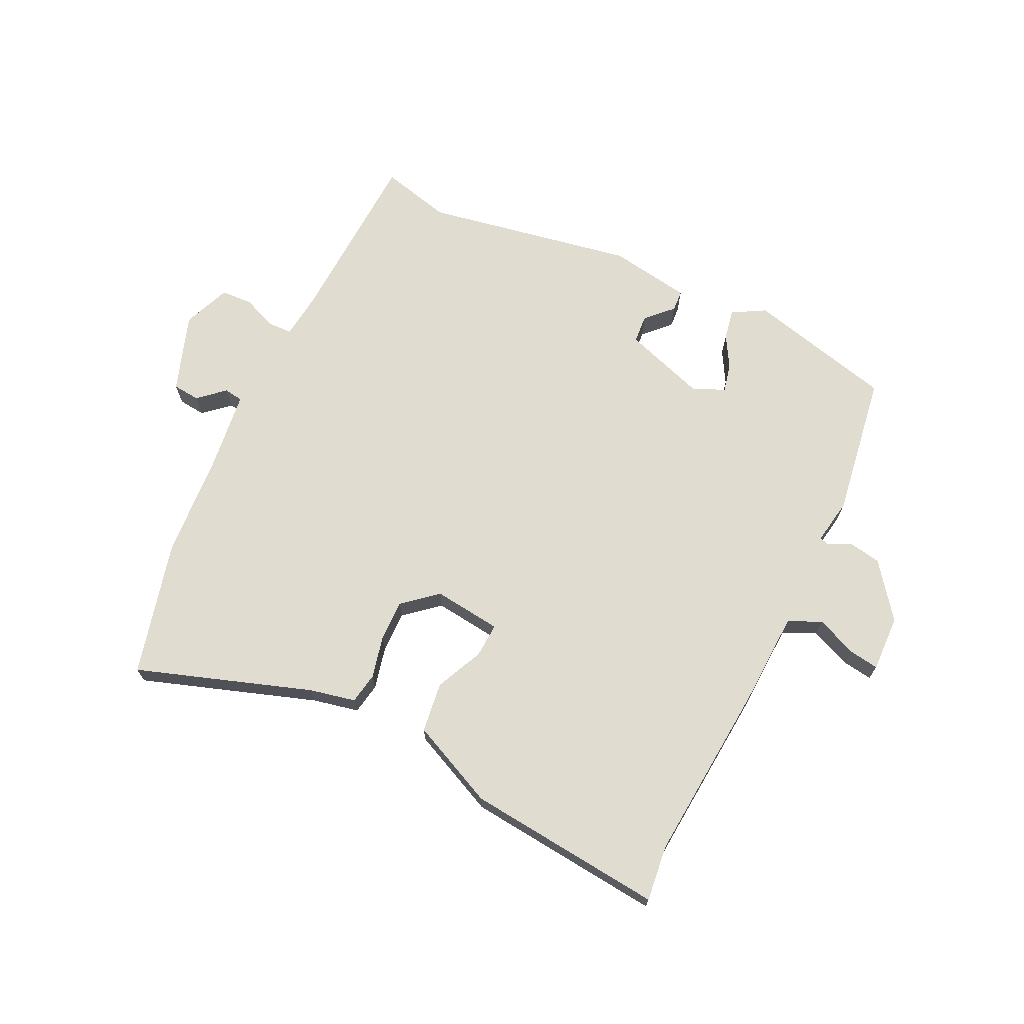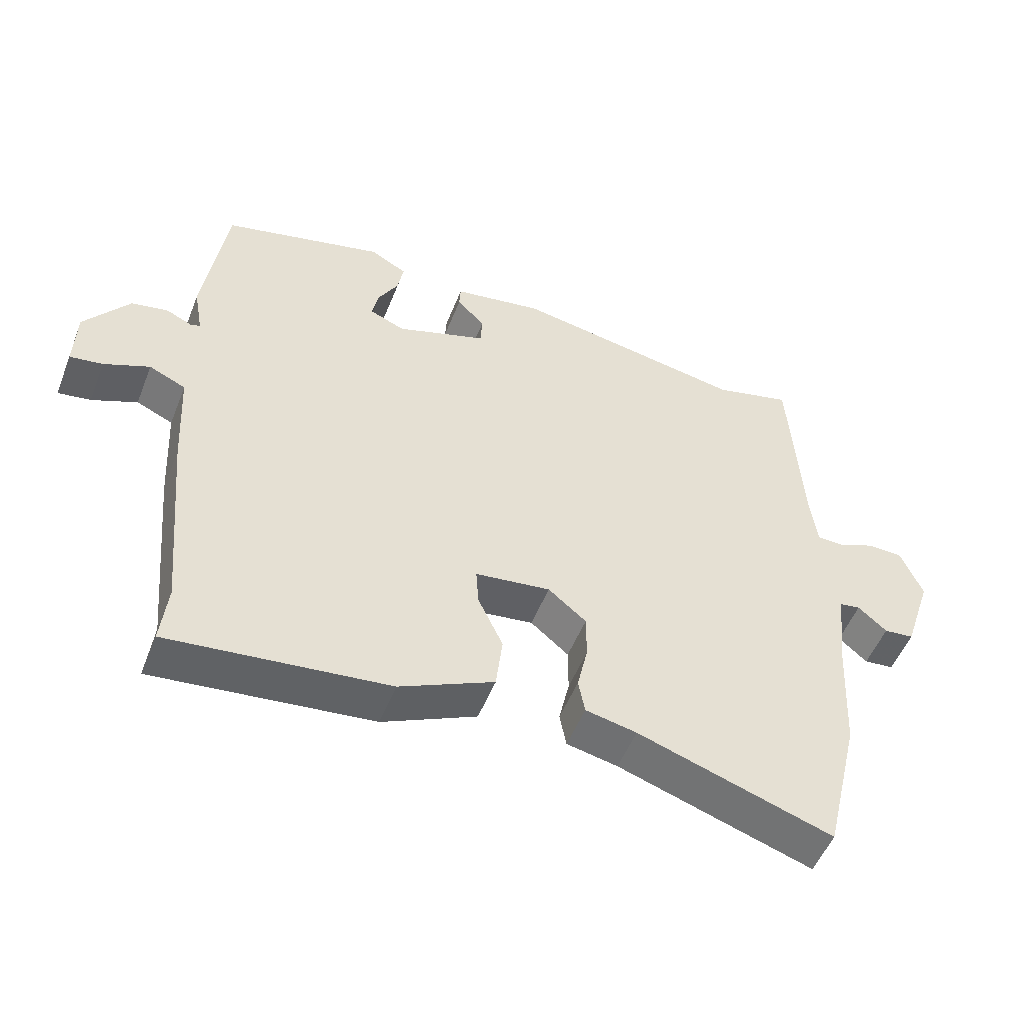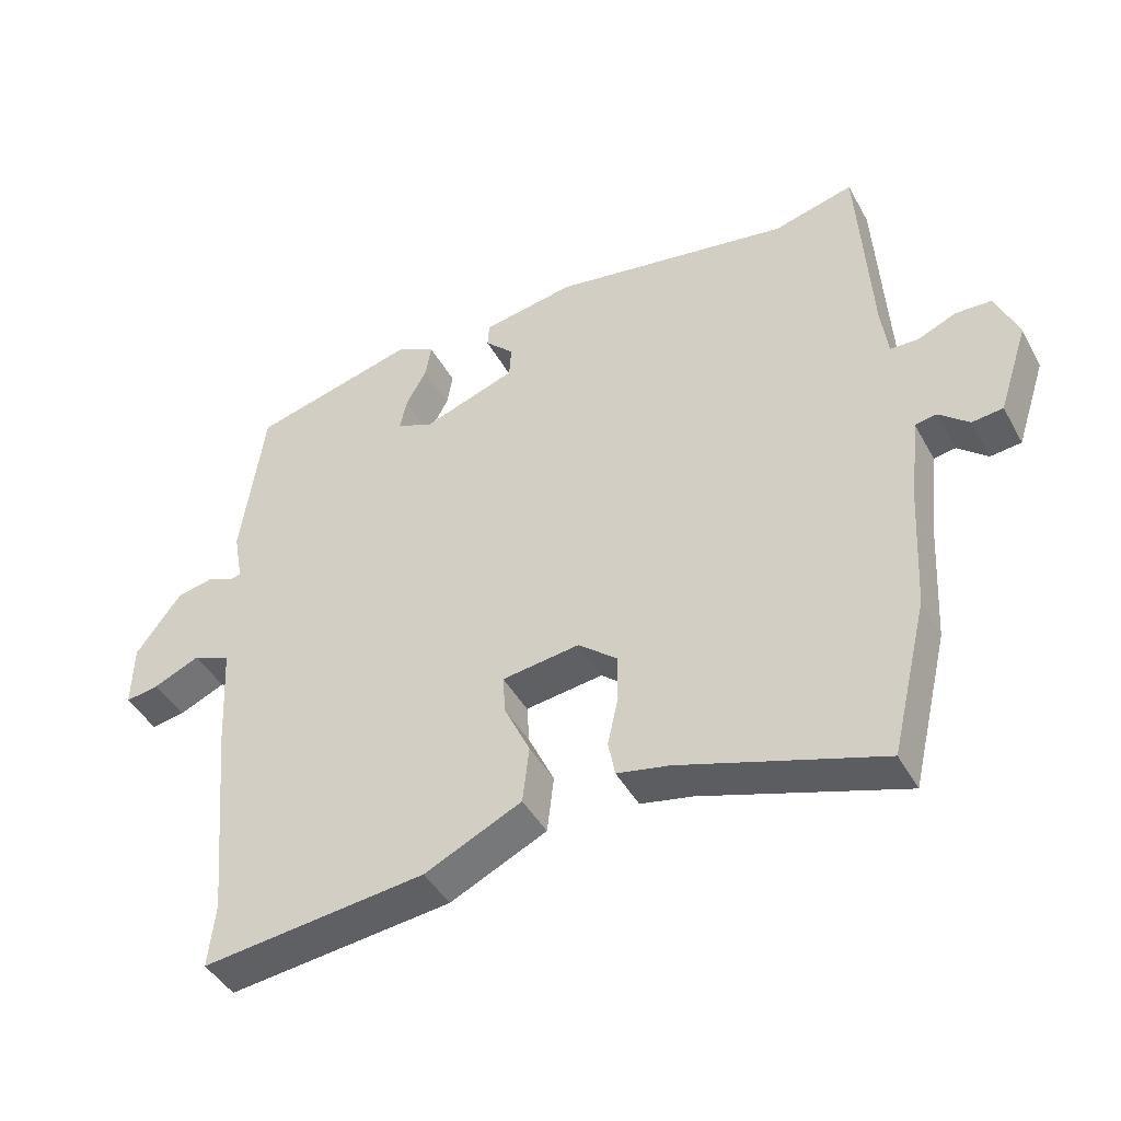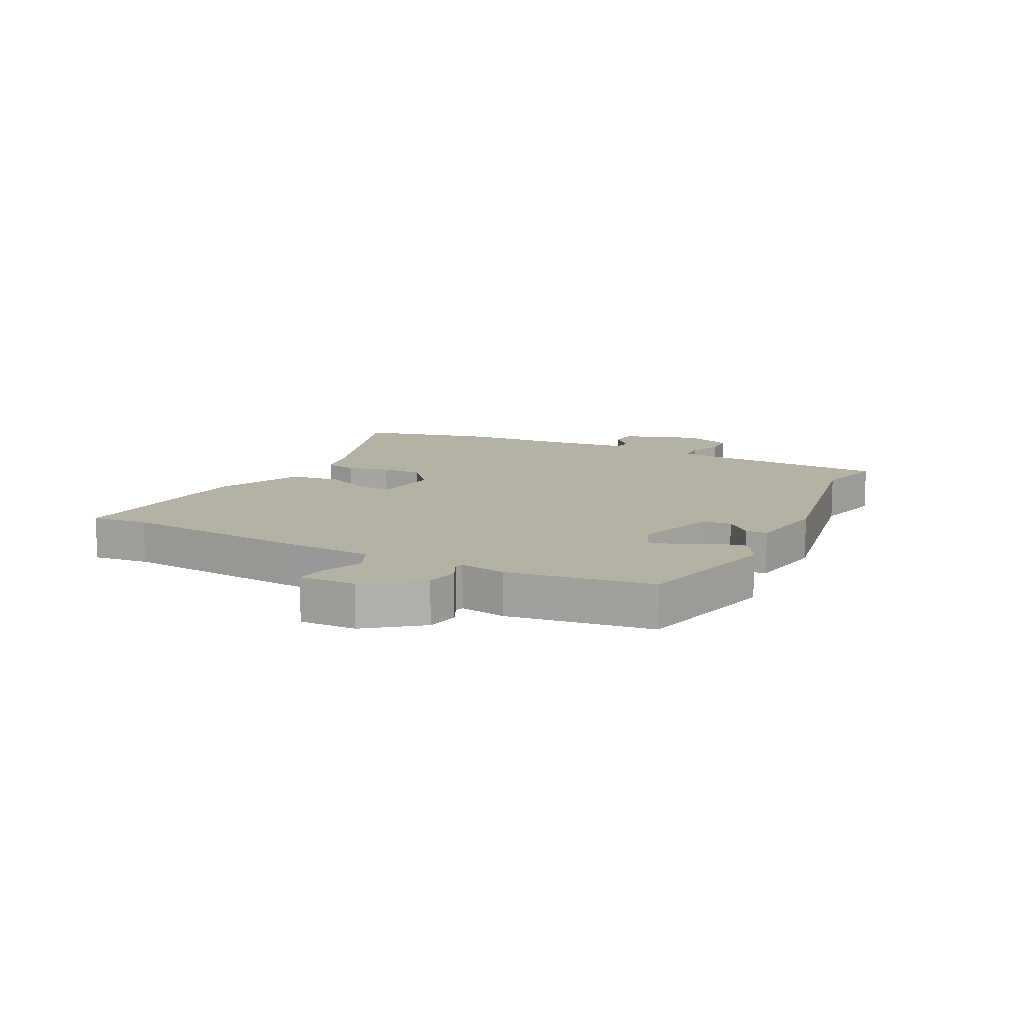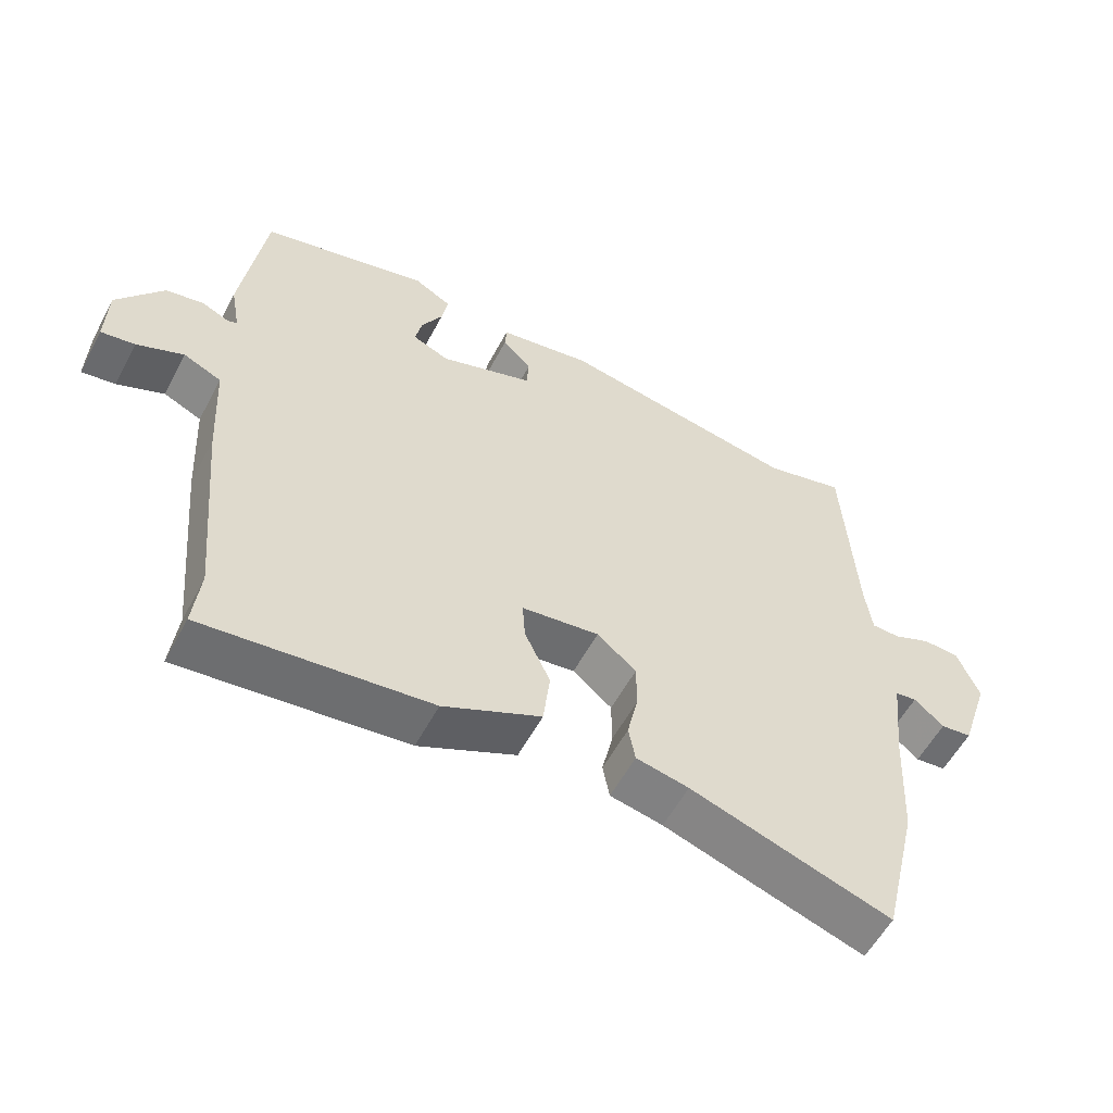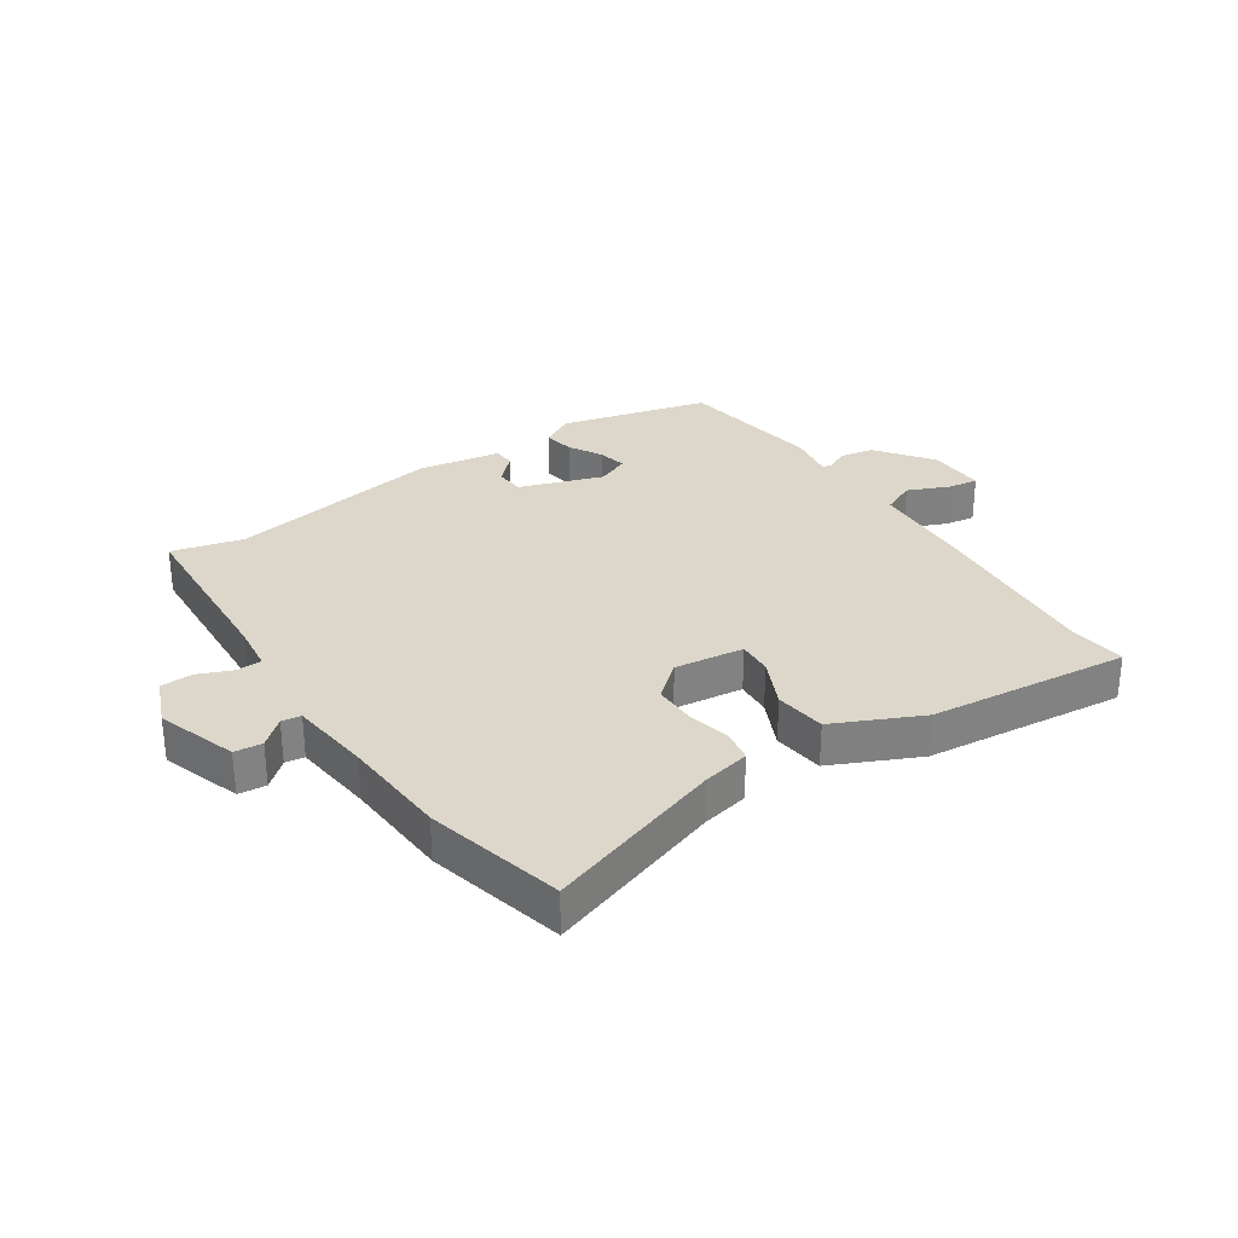
<metadata>
{"format":"obj","ext":"obj","renderer":"f3d","projection":"perspective","resolution":1024,"background":"white","views":[{"elev":69.4,"azim":-155.0,"up":"+Y"},{"elev":-52.4,"azim":-21.4,"up":"+Z"},{"elev":-44.1,"azim":27.3,"up":"+Z"},{"elev":12.0,"azim":-63.7,"up":"+Y"},{"elev":-56.9,"azim":-27.9,"up":"+Z"},{"elev":30.4,"azim":145.9,"up":"+Y"}]}
</metadata>
<code>
v 0.534 0.07 -0.359
v 0.479 0.07 -0.588
v 0.182 0.07 -0.491
v 0.104 0.07 -0.475
v 0.094 0.07 -0.422
v 0.11 0.07 -0.35
v 0.11 0.07 -0.28
v 0.052 0.07 -0.232
v -0.063 0.07 -0.247
v -0.059 0.07 -0.305
v -0.021 0.07 -0.386
v -0.031 0.07 -0.471
v -0.175 0.07 -0.539
v -0.508 0.07 -0.576
v -0.498 0.07 -0.481
v -0.527 0.07 -0.174
v -0.536 0.07 -0.015
v -0.592 0.07 0.01
v -0.661 0.07 -0.02
v -0.711 0.07 -0.028
v -0.709 0.07 0.068
v -0.641 0.07 0.16
v -0.585 0.07 0.171
v -0.546 0.07 0.153
v -0.531 0.07 0.157
v -0.545 0.07 0.235
v -0.511 0.07 0.479
v -0.263 0.07 0.543
v -0.207 0.07 0.512
v -0.216 0.07 0.461
v -0.247 0.07 0.405
v -0.257 0.07 0.357
v -0.203 0.07 0.334
v -0.064 0.07 0.382
v -0.061 0.07 0.43
v -0.104 0.07 0.473
v -0.102 0.07 0.509
v 0.036 0.07 0.533
v 0.393 0.07 0.472
v 0.512 0.07 0.503
v 0.53 0.07 0.197
v 0.54 0.07 0.119
v 0.582 0.07 0.118
v 0.638 0.07 0.142
v 0.692 0.07 0.14
v 0.725 0.07 0.06
v 0.681 0.07 -0.073
v 0.635 0.07 -0.078
v 0.591 0.07 -0.04
v 0.559 0.07 -0.045
v 0.544 0.07 -0.181
v 0.534 0 -0.359
v 0.479 0 -0.588
v 0.182 0 -0.491
v 0.104 0 -0.475
v 0.094 0 -0.422
v 0.11 0 -0.35
v 0.11 0 -0.28
v 0.052 0 -0.232
v -0.063 0 -0.247
v -0.059 0 -0.305
v -0.021 0 -0.386
v -0.031 0 -0.471
v -0.175 0 -0.539
v -0.508 0 -0.576
v -0.498 0 -0.481
v -0.527 0 -0.174
v -0.536 0 -0.015
v -0.592 0 0.01
v -0.661 0 -0.02
v -0.711 0 -0.028
v -0.709 0 0.068
v -0.641 0 0.16
v -0.585 0 0.171
v -0.546 0 0.153
v -0.531 0 0.157
v -0.545 0 0.235
v -0.511 0 0.479
v -0.263 0 0.543
v -0.207 0 0.512
v -0.216 0 0.461
v -0.247 0 0.405
v -0.257 0 0.357
v -0.203 0 0.334
v -0.064 0 0.382
v -0.061 0 0.43
v -0.104 0 0.473
v -0.102 0 0.509
v 0.036 0 0.533
v 0.393 0 0.472
v 0.512 0 0.503
v 0.53 0 0.197
v 0.54 0 0.119
v 0.582 0 0.118
v 0.638 0 0.142
v 0.692 0 0.14
v 0.725 0 0.06
v 0.681 0 -0.073
v 0.635 0 -0.078
v 0.591 0 -0.04
v 0.559 0 -0.045
v 0.544 0 -0.181
f 47 48 49
f 46 47 49
f 45 46 49
f 44 45 49
f 43 44 49
f 42 43 49 50
f 41 42 50 51
f 1 2 3
f 51 1 3
f 41 51 3
f 40 41 3
f 39 40 3
f 37 38 39
f 36 37 39
f 35 36 39
f 29 30 31
f 28 29 31
f 27 28 31
f 26 27 31
f 25 26 31
f 25 31 32
f 22 23 24
f 21 22 24
f 20 21 24
f 19 20 24
f 18 19 24
f 17 18 24 25
f 25 32 33
f 17 25 33
f 16 17 33
f 15 16 33
f 13 14 15
f 12 13 15
f 11 12 15
f 10 11 15
f 4 5 6
f 3 4 6
f 39 3 6
f 39 6 7
f 39 7 8
f 35 39 8
f 34 35 8
f 33 34 8 9
f 9 10 15 33
f 100 99 98
f 100 98 97
f 100 97 96
f 100 96 95
f 100 95 94
f 101 100 94 93
f 102 101 93 92
f 54 53 52
f 54 52 102
f 54 102 92
f 54 92 91
f 54 91 90
f 90 89 88
f 90 88 87
f 90 87 86
f 82 81 80
f 82 80 79
f 82 79 78
f 82 78 77
f 82 77 76
f 83 82 76
f 75 74 73
f 75 73 72
f 75 72 71
f 75 71 70
f 75 70 69
f 76 75 69 68
f 84 83 76
f 84 76 68
f 84 68 67
f 84 67 66
f 66 65 64
f 66 64 63
f 66 63 62
f 66 62 61
f 57 56 55
f 57 55 54
f 57 54 90
f 58 57 90
f 59 58 90
f 59 90 86
f 59 86 85
f 60 59 85 84
f 84 66 61 60
f 1 52 53 2
f 2 53 54 3
f 3 54 55 4
f 4 55 56 5
f 5 56 57 6
f 6 57 58 7
f 7 58 59 8
f 8 59 60 9
f 9 60 61 10
f 10 61 62 11
f 11 62 63 12
f 12 63 64 13
f 13 64 65 14
f 14 65 66 15
f 15 66 67 16
f 16 67 68 17
f 17 68 69 18
f 18 69 70 19
f 19 70 71 20
f 20 71 72 21
f 21 72 73 22
f 22 73 74 23
f 23 74 75 24
f 24 75 76 25
f 25 76 77 26
f 26 77 78 27
f 27 78 79 28
f 28 79 80 29
f 29 80 81 30
f 30 81 82 31
f 31 82 83 32
f 32 83 84 33
f 33 84 85 34
f 34 85 86 35
f 35 86 87 36
f 36 87 88 37
f 37 88 89 38
f 38 89 90 39
f 39 90 91 40
f 40 91 92 41
f 41 92 93 42
f 42 93 94 43
f 43 94 95 44
f 44 95 96 45
f 45 96 97 46
f 46 97 98 47
f 47 98 99 48
f 48 99 100 49
f 49 100 101 50
f 50 101 102 51
f 51 102 52 1

</code>
